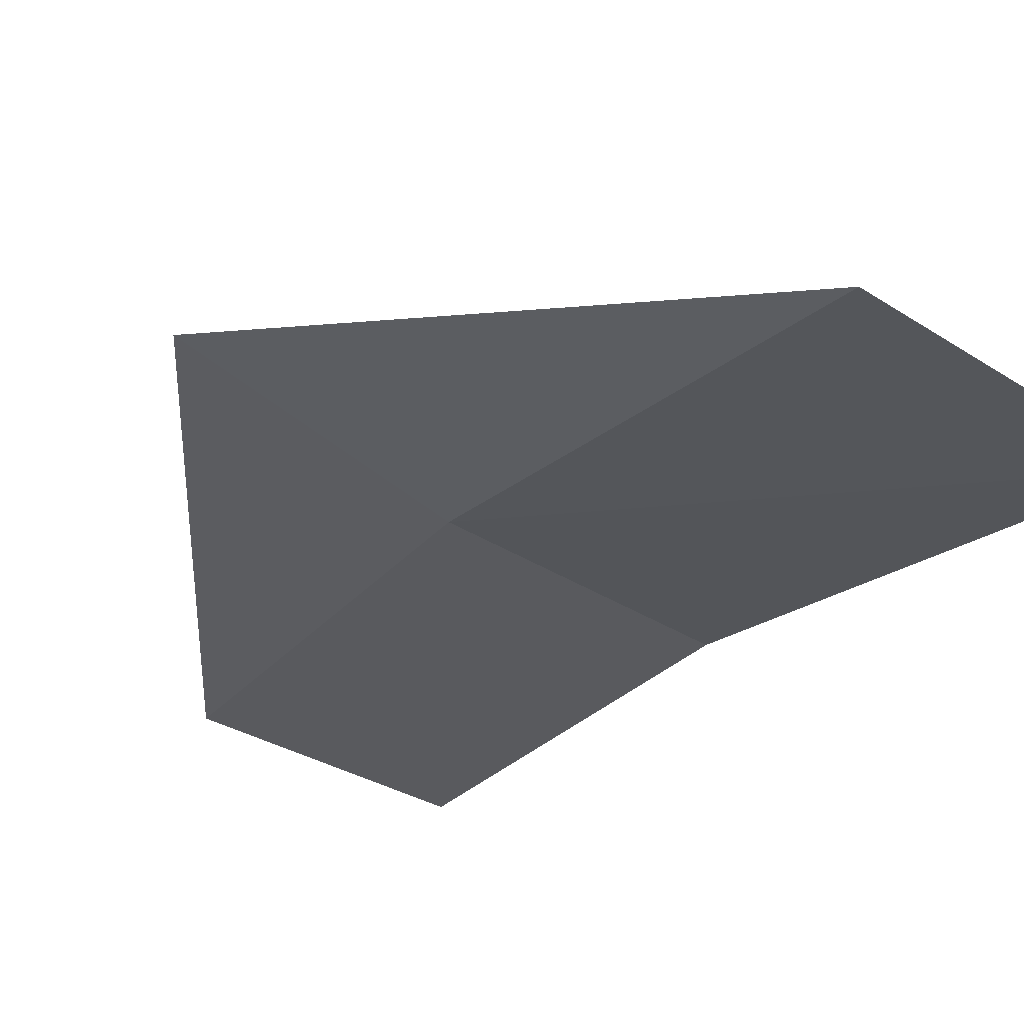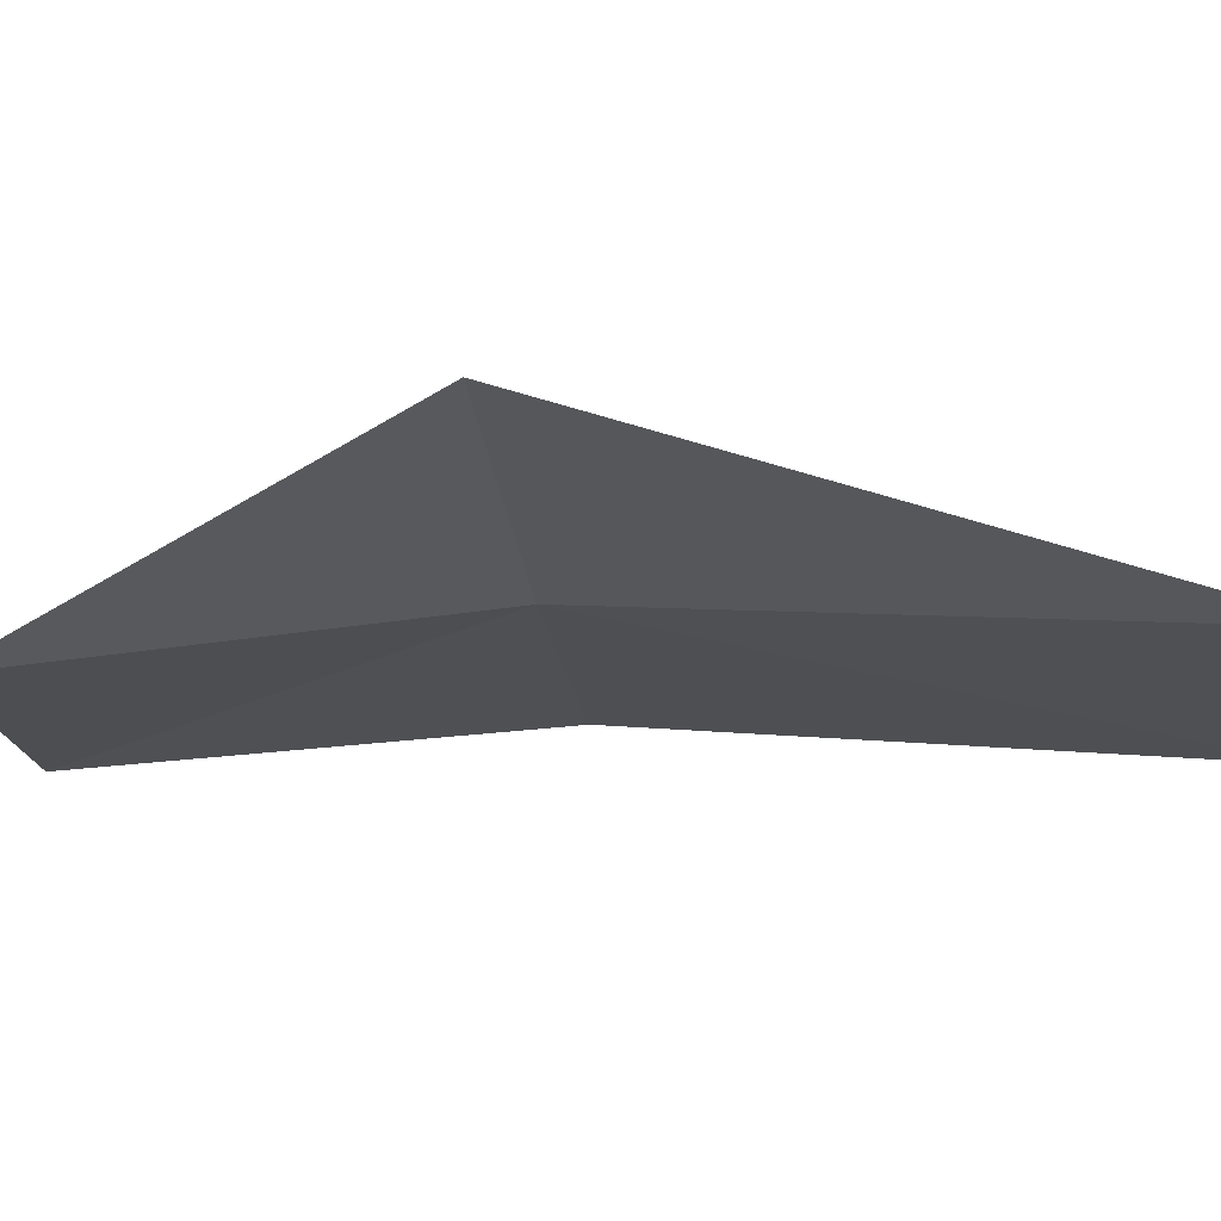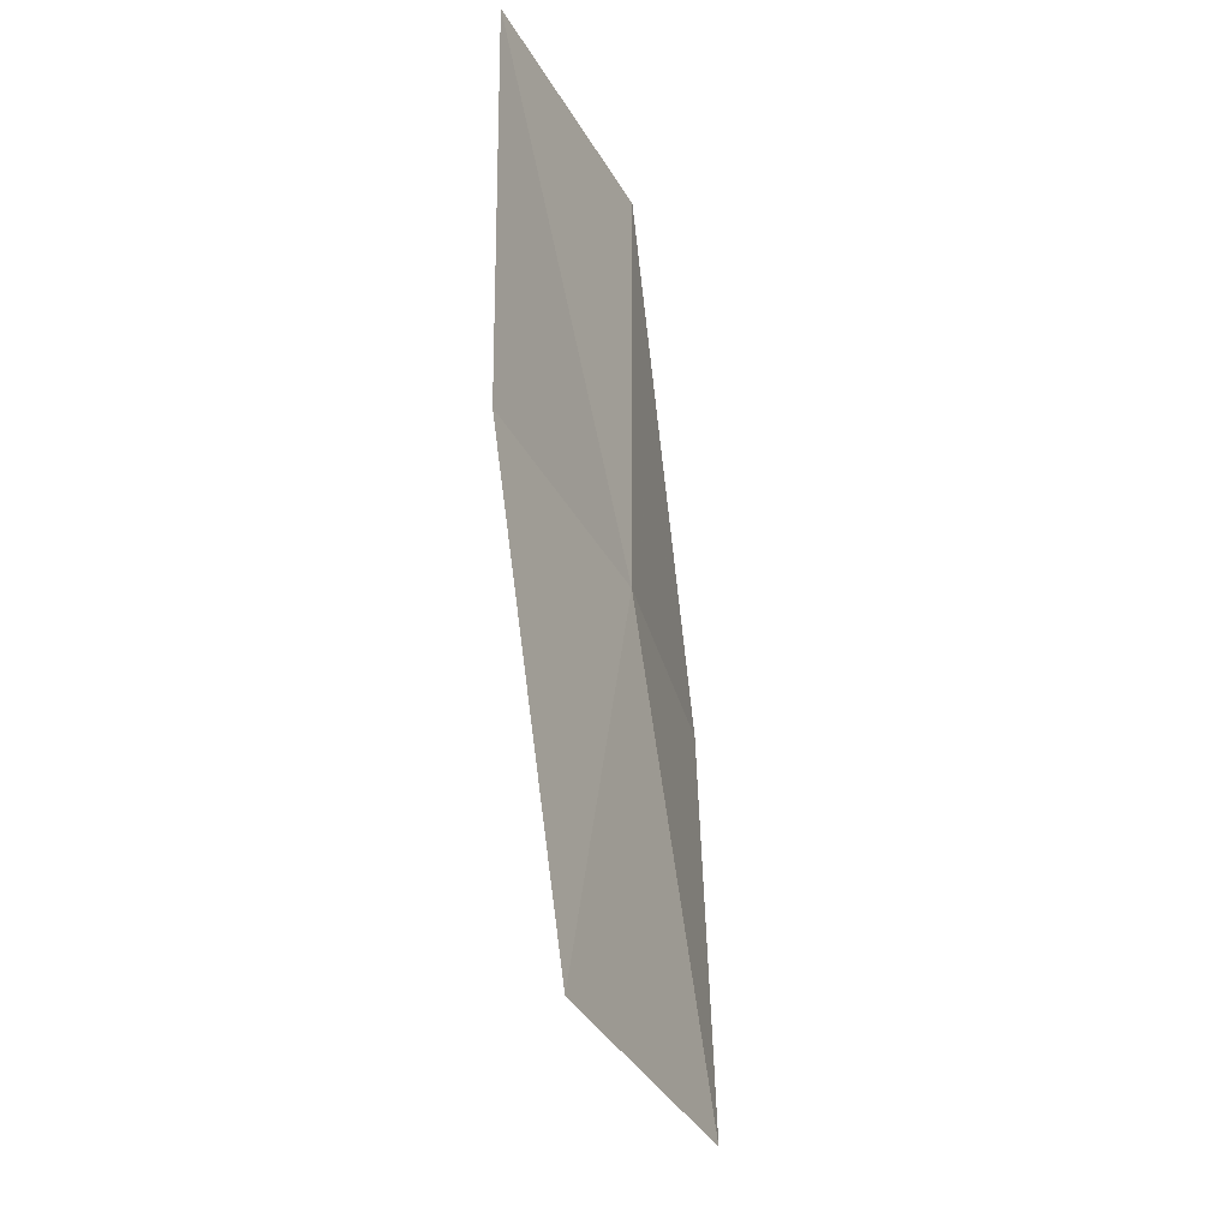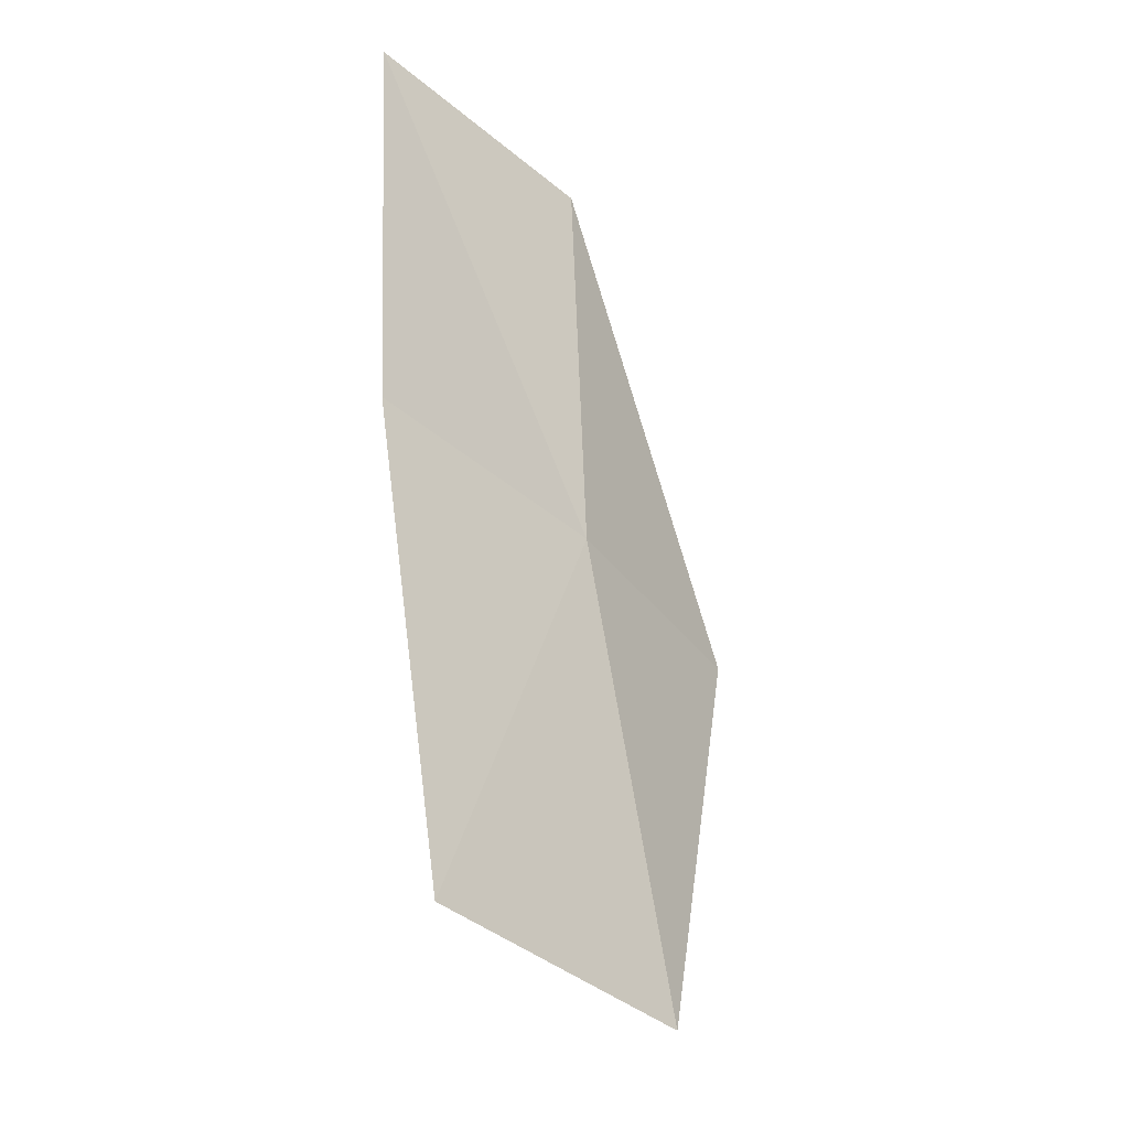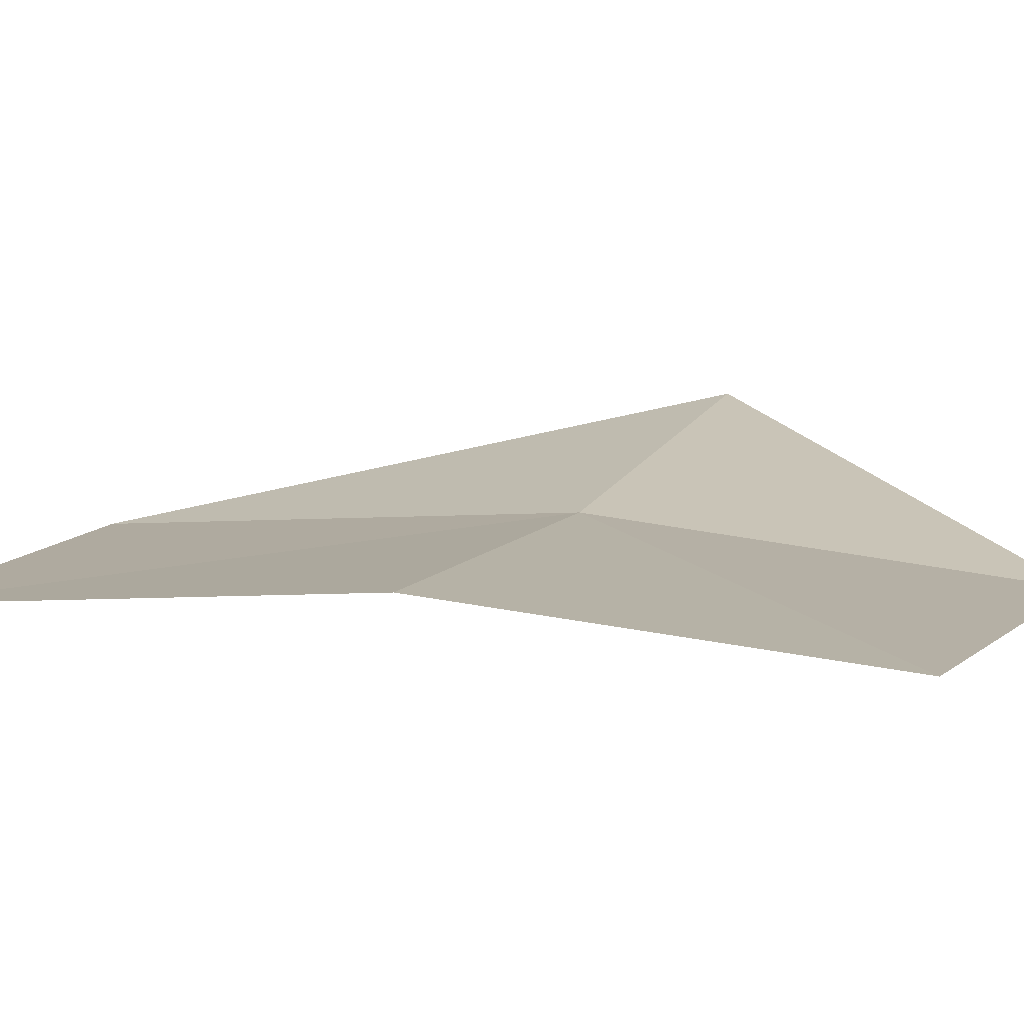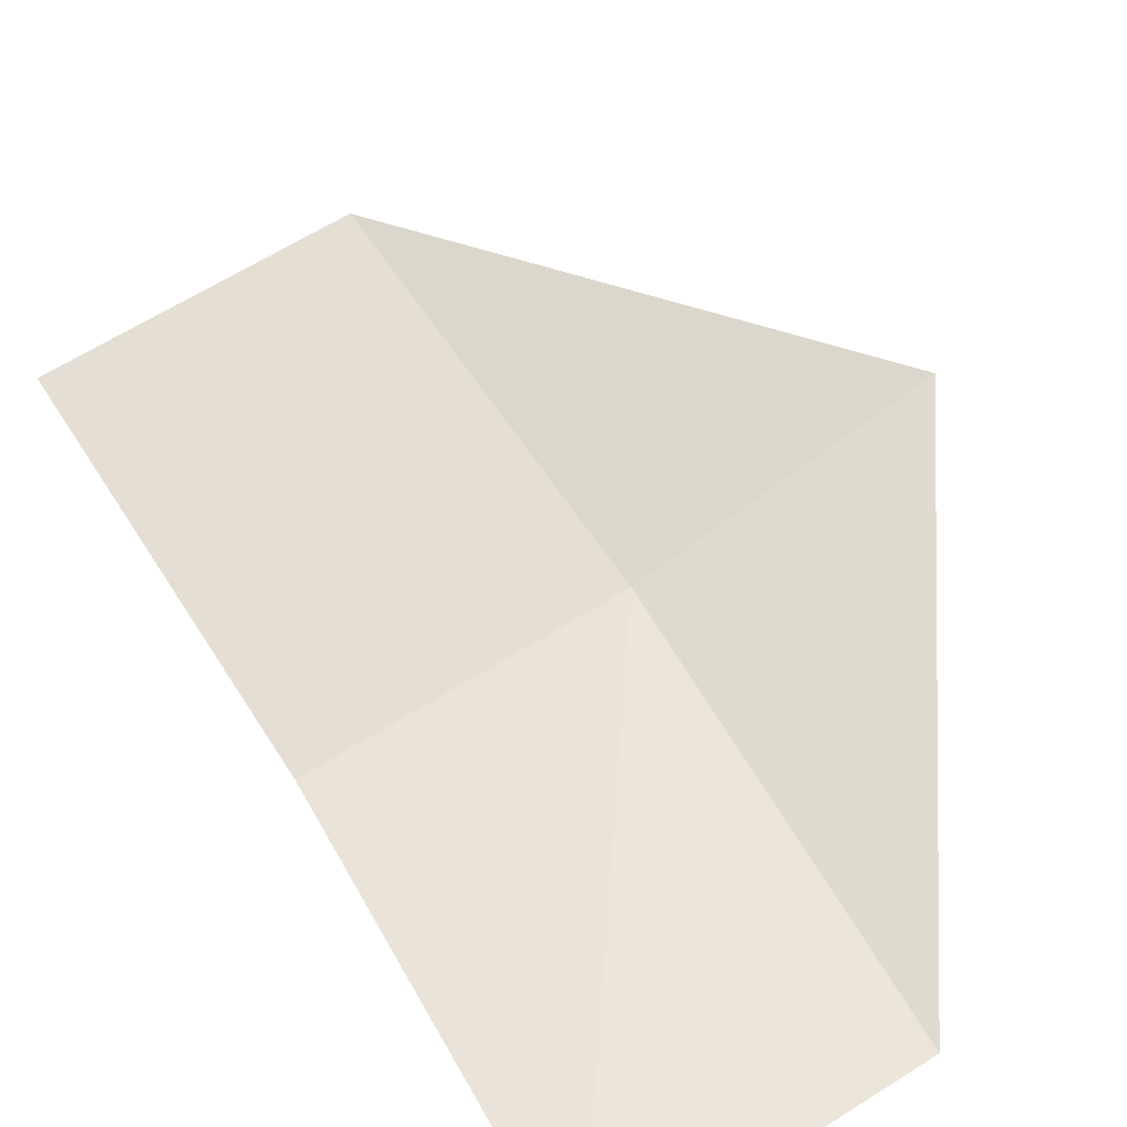
<metadata>
{"format":"obj","ext":"obj","renderer":"f3d","projection":"perspective","resolution":1024,"background":"white","views":[{"elev":-25.4,"azim":141.5,"up":"+Y"},{"elev":-11.7,"azim":97.4,"up":"+Y"},{"elev":-34.1,"azim":-58.9,"up":"+Z"},{"elev":-36.9,"azim":-41.1,"up":"+Z"},{"elev":5.6,"azim":-59.8,"up":"+Y"},{"elev":45.8,"azim":-32.5,"up":"+Y"}]}
</metadata>
<code>
v -637.7 -342.5 -86.51
v -636.9 -342.2 -86.49
v -637.8 -342.6 -85.19
v -637.5 -342.6 -88.12
v -638.6 -342.6 -86.5
v -638.7 -342.6 -85.17
v -638.4 -342.7 -88.12
f 1 6 5
f 1 3 6
f 1 5 7
f 1 2 3
f 1 4 2
f 1 7 4

</code>
